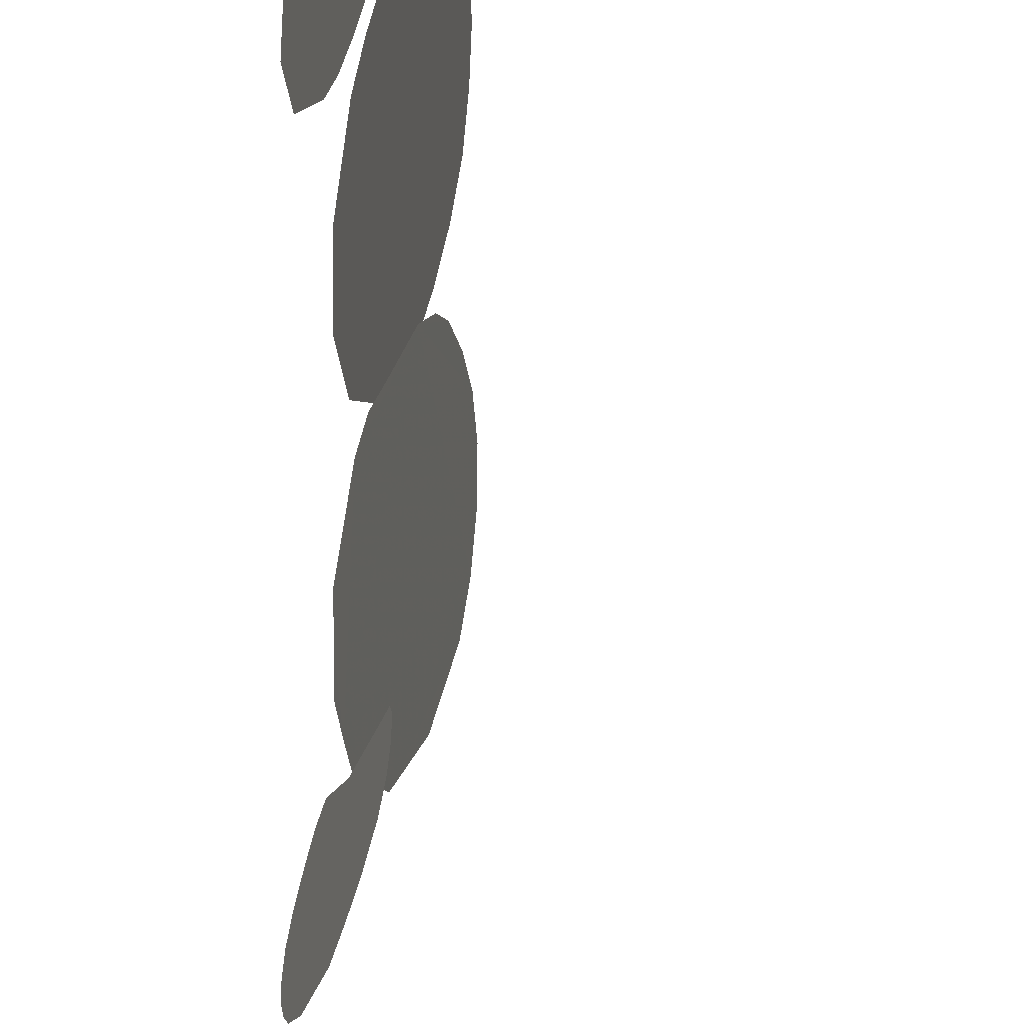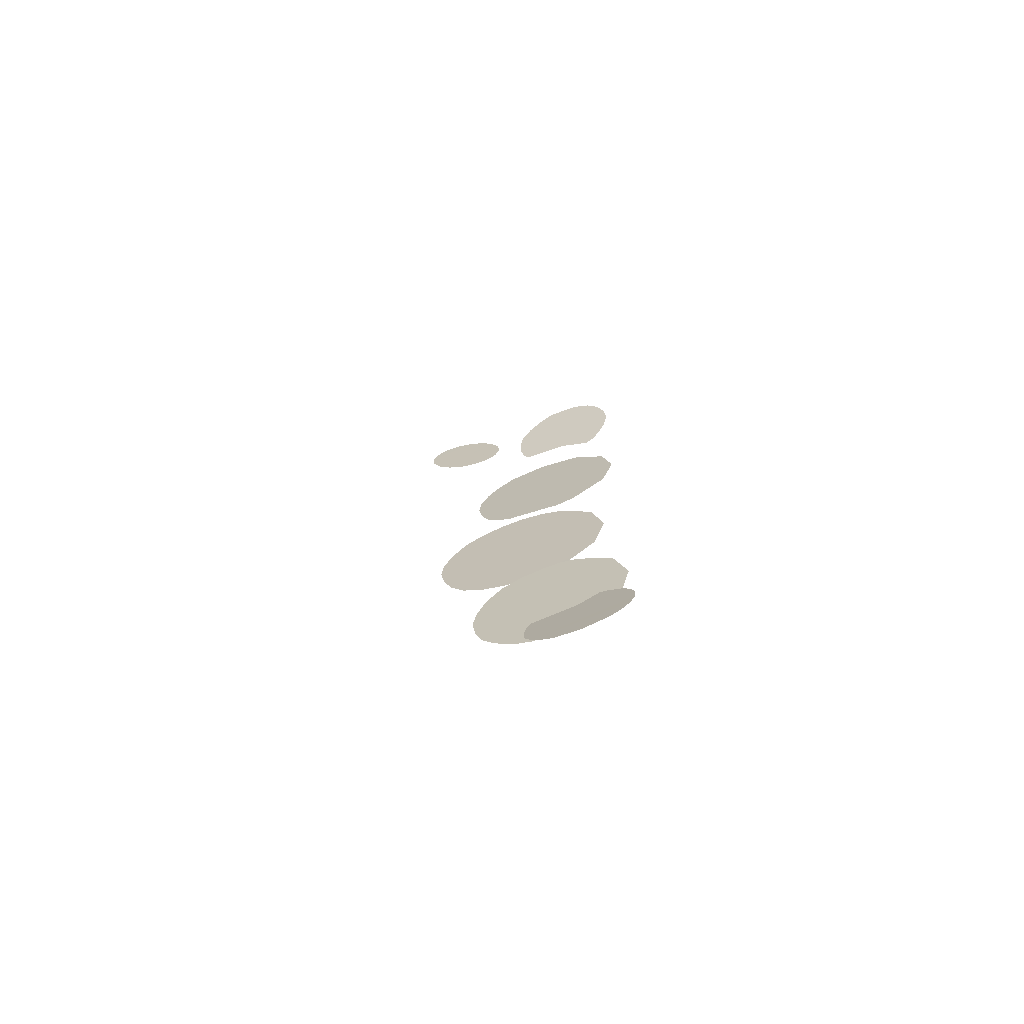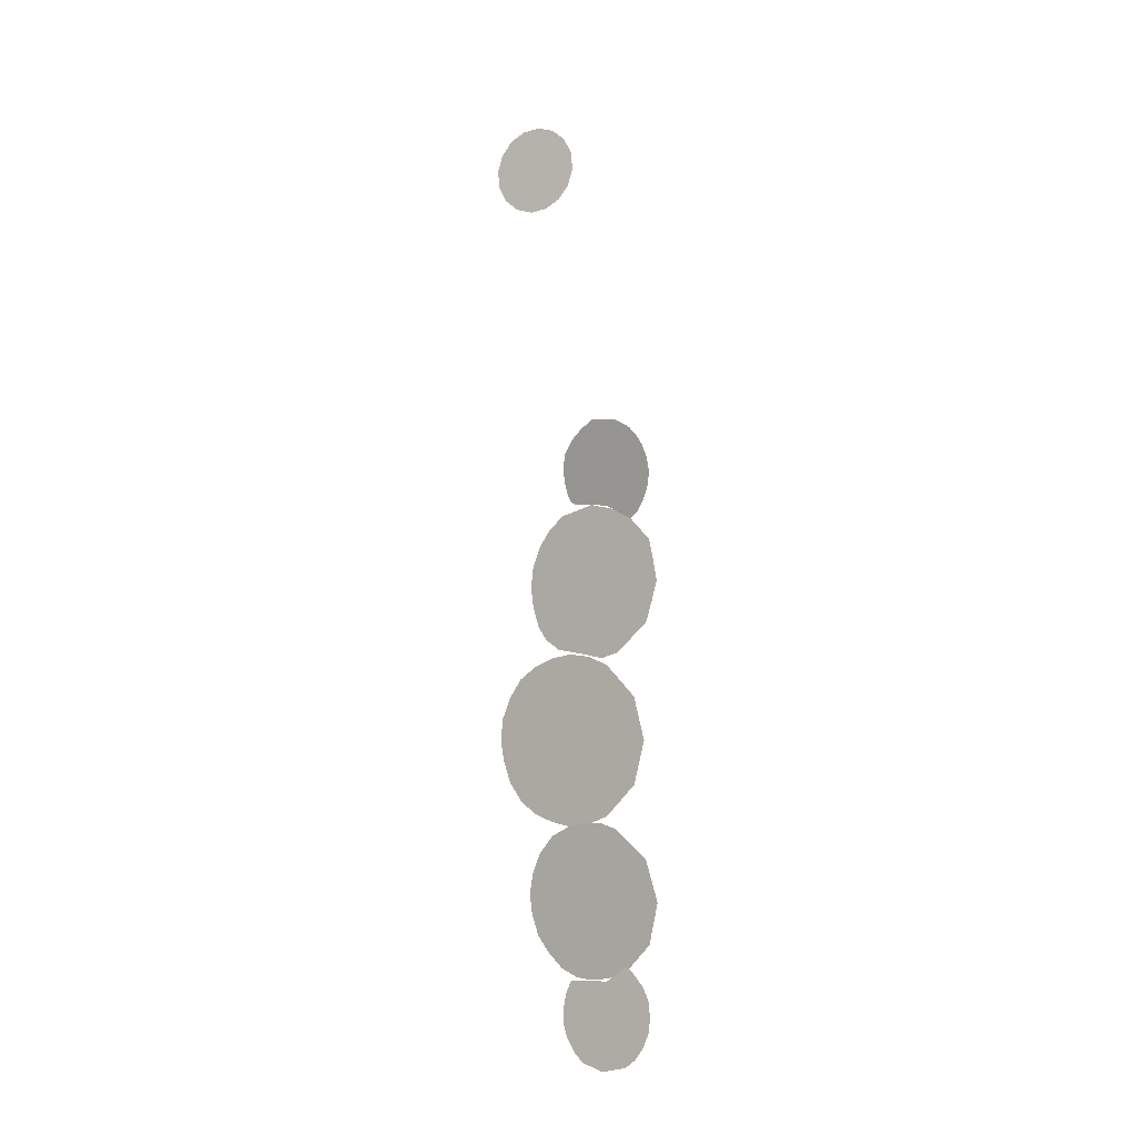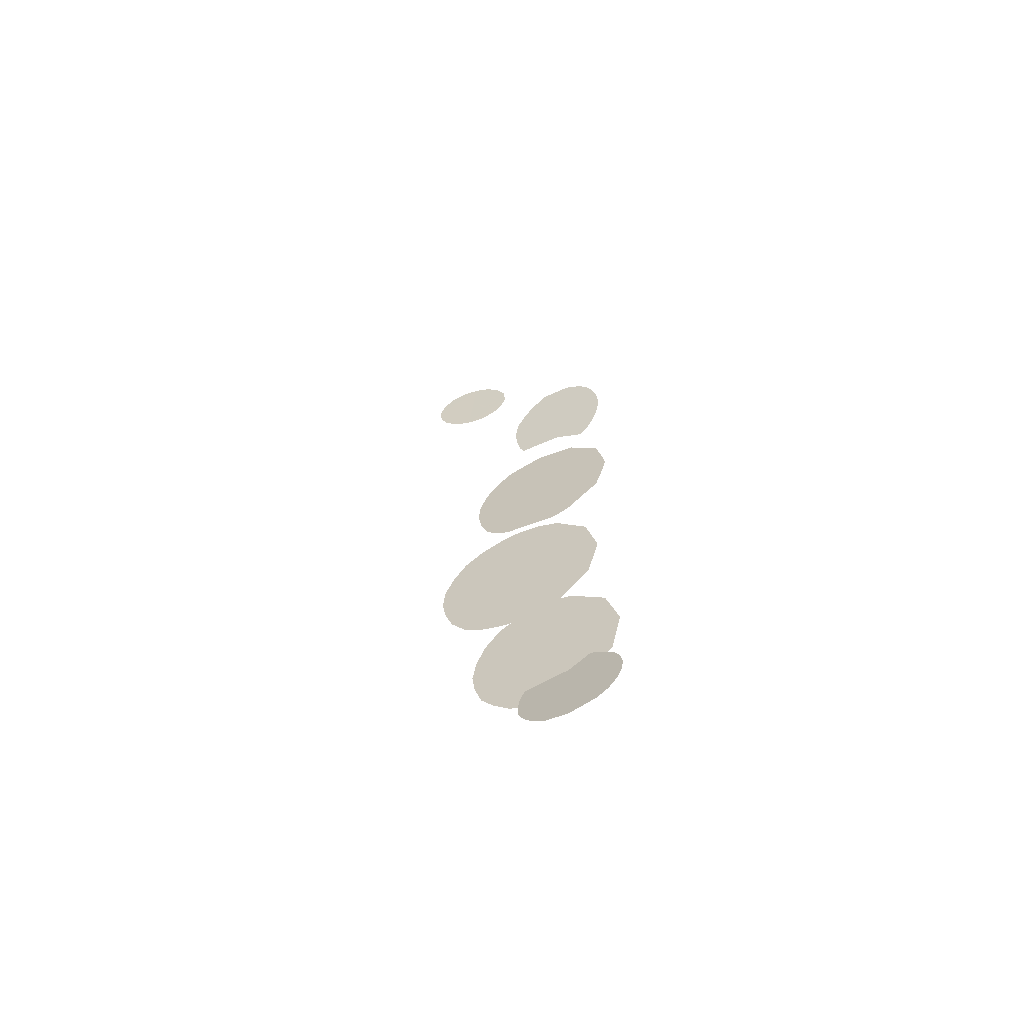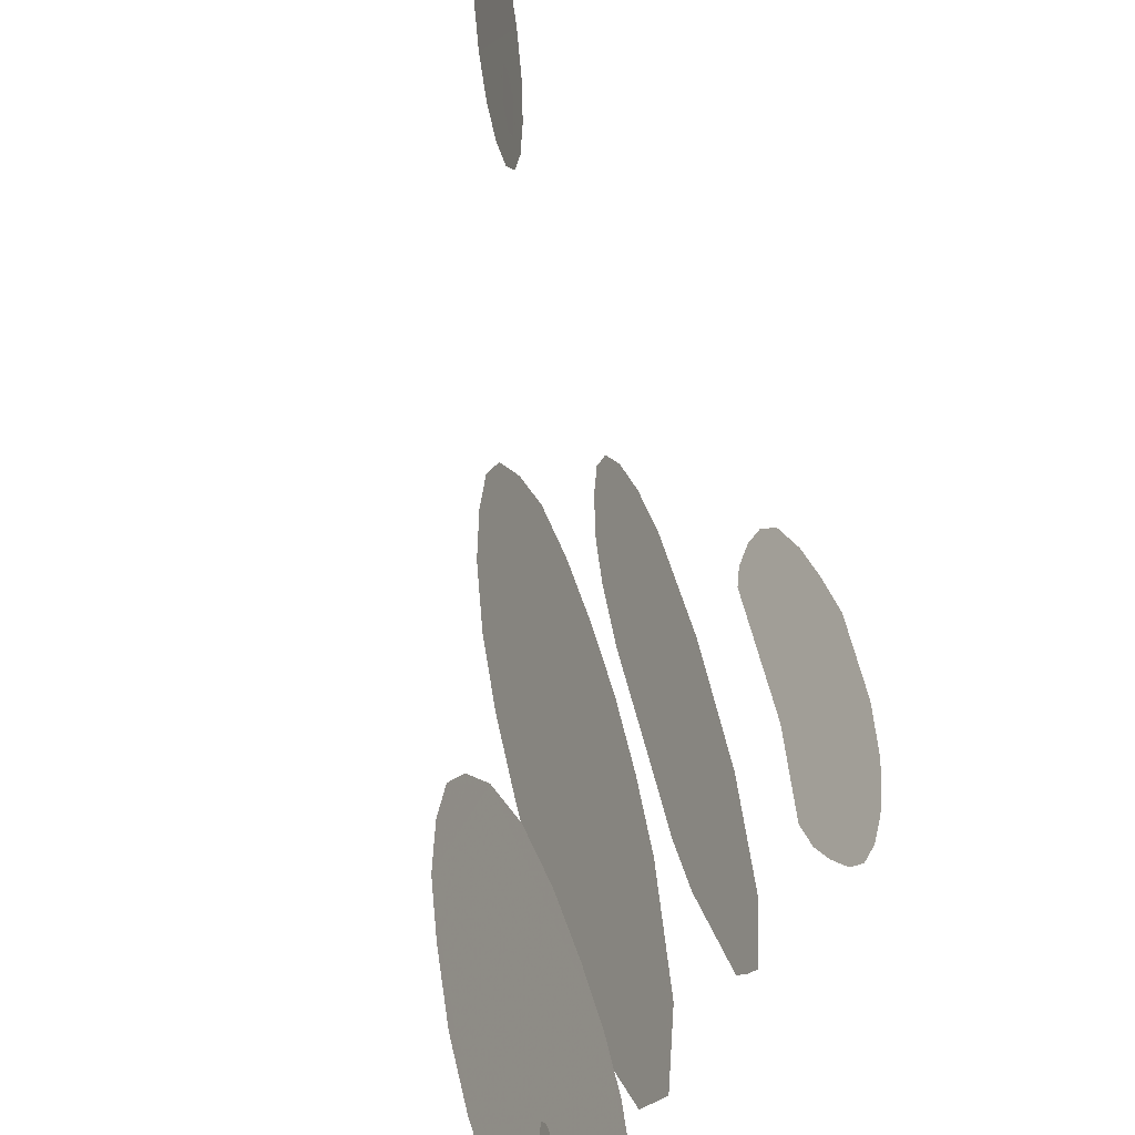
<metadata>
{"format":"obj","ext":"obj","renderer":"f3d","projection":"perspective","resolution":1024,"background":"white","views":[{"elev":48.3,"azim":-4.8,"up":"+Y"},{"elev":-69.5,"azim":-87.0,"up":"+Z"},{"elev":-4.9,"azim":-69.6,"up":"+Z"},{"elev":-60.0,"azim":-80.7,"up":"+Z"},{"elev":15.5,"azim":-173.1,"up":"+Y"}]}
</metadata>
<code>
o gaugesDIFF
v 19.55 30.24 0.1655
v 19.54 30.18 0.1773
v 19.56 30.31 0.1384
v 19.53 30.11 0.1725
v 19.57 30.36 0.09729
v 16.5 28.31 -20.54
v 16.12 27.23 -20.53
v 16.3 27.8 -20.66
v 16.06 26.99 -20.35
v 16.61 28.54 -20.34
v 16.04 26.81 -20.09
v 16.73 28.74 -20.08
v 16.05 26.69 -19.78
v 16.82 28.86 -19.78
v 16.09 26.67 -19.48
v 16.87 28.88 -19.47
v 16.16 26.72 -19.16
v 16.91 28.83 -19.15
v 16.25 26.86 -18.88
v 16.59 27.78 -18.82
v 16.91 28.72 -18.9
v 16.42 27.18 -18.56
v 16.48 27.32 -18.5
v 19.51 29.95 0.0691
v 19.53 30.05 0.1523
v 19.52 29.99 0.1168
v 19.51 29.91 0.01133
v 19.5 29.89 -0.1202
v 19.5 29.89 -0.05305
v 19.54 30.15 -0.3798
v 19.52 30.02 -0.3409
v 19.53 30.08 -0.368
v 19.52 29.97 -0.2998
v 19.55 30.22 -0.375
v 19.51 29.93 -0.2472
v 19.51 29.9 -0.1863
v 19.58 30.44 -0.08228
v 19.57 30.4 0.04474
v 19.58 30.43 -0.01616
v 19.58 30.42 -0.2138
v 19.58 30.44 -0.1495
v 19.57 30.38 -0.2716
v 19.56 30.28 -0.3548
v 19.56 30.34 -0.3193
v 16.09 27.09 -7.052
v 16.38 28.04 -6.8
v 16.17 27.44 -6.857
v 16.51 28.33 -6.967
v 16.58 28.46 -7.068
v 16.06 26.92 -7.246
v 16.64 28.59 -7.17
v 16.05 26.8 -7.436
v 16.77 28.81 -7.464
v 16.07 26.69 -7.729
v 16.86 28.88 -7.779
v 16.11 26.66 -8.05
v 16.91 28.87 -8.087
v 16.19 26.72 -8.348
v 16.94 28.79 -8.398
v 16.3 26.87 -8.641
v 16.63 27.8 -8.655
v 16.93 28.69 -8.553
v 16.39 27.02 -8.853
v 16.48 27.21 -8.969
v 17.2 28.34 -8.557
v 16.92 27.49 -8.757
v 17.44 29.11 -8.75
v 17.54 29.46 -9.038
v 16.65 26.74 -9.869
v 16.7 26.85 -9.418
v 16.64 26.78 -10.77
v 16.61 26.66 -10.32
v 16.89 27.66 -11.84
v 16.67 26.92 -11.23
v 17.13 28.42 -11.87
v 17 28.04 -11.95
v 17.37 29.18 -11.73
v 17.66 29.95 -10.33
v 17.61 29.73 -9.425
v 17.66 29.9 -9.872
v 17.56 29.72 -11.23
v 17.62 29.88 -10.78
v 17.48 29.52 -11.51
v 17.37 28.9 -11.84
v 17.23 28.43 -11.9
v 17.1 27.96 -12.09
v 17 27.61 -12.44
v 17.63 29.84 -12.09
v 17.5 29.37 -11.91
v 17.83 30.52 -12.78
v 17.75 30.24 -12.37
v 16.83 27.02 -13.73
v 16.9 27.27 -12.79
v 17 27.61 -15.02
v 16.9 27.27 -14.68
v 17.37 28.9 -15.62
v 17.1 27.96 -15.37
v 17.23 28.43 -15.55
v 17.9 30.78 -13.73
v 17.89 30.73 -13.26
v 17.83 30.52 -14.68
v 17.88 30.7 -14.19
v 17.63 29.84 -15.37
v 17.74 30.22 -15.1
v 17.5 29.37 -15.54
v 17.44 29.13 -18.7
v 17.55 29.5 -18.37
v 17.32 28.74 -18.86
v 17.62 29.76 -18.03
v 17.07 27.95 -18.83
v 17.2 28.36 -18.89
v 16.71 26.87 -18.04
v 16.93 27.51 -18.7
v 16.68 26.94 -16.23
v 16.61 26.66 -17.14
v 17.67 29.97 -17.13
v 17.66 29.91 -17.58
v 17.01 28.05 -15.52
v 16.9 27.68 -15.63
v 17.55 29.7 -16.23
v 17.63 29.89 -16.69
v 17.29 28.91 -15.61
v 17.43 29.35 -15.83
v 17.13 28.44 -15.53
v 19.53 30 -0.8946
v 19.48 29.63 -0.2024
v 19.5 29.75 -0.5852
v 19.63 30.75 -1.122
v 19.58 30.35 -1.083
v 19.73 31.43 -0.7515
v 19.68 31.12 -1.006
v 19.51 29.86 0.549
v 19.49 29.67 0.1961
v 19.76 31.66 -0.000151
v 19.75 31.62 -0.3986
v 19.61 30.55 0.9197
v 19.55 30.17 0.8031
v 19.71 31.29 0.6921
v 19.66 30.94 0.8803
v 19.74 31.54 0.3827
f 3 2 1
f 4 2 3
f 5 4 3
f 8 7 6
f 7 9 6
f 10 6 9
f 9 11 10
f 12 10 11
f 11 13 12
f 14 12 13
f 13 15 14
f 16 14 15
f 15 17 16
f 18 16 17
f 17 19 18
f 19 20 18
f 18 20 21
f 22 20 19
f 23 20 22
f 26 25 24
f 25 4 24
f 24 4 27
f 29 27 28
f 27 4 28
f 32 31 30
f 31 33 30
f 30 33 34
f 33 28 34
f 35 28 33
f 36 28 35
f 28 4 34
f 34 4 37
f 37 4 5
f 38 37 5
f 39 37 38
f 40 34 37
f 41 40 37
f 42 34 40
f 43 34 42
f 44 43 42
f 47 46 45
f 48 45 46
f 48 49 45
f 50 45 49
f 49 51 50
f 52 50 51
f 51 53 52
f 54 52 53
f 53 55 54
f 56 54 55
f 55 57 56
f 58 56 57
f 57 59 58
f 60 58 59
f 61 60 59
f 62 61 59
f 63 60 61
f 64 63 61
f 67 66 65
f 68 66 67
f 70 66 69
f 69 66 68
f 72 69 71
f 74 71 73
f 71 69 73
f 76 73 75
f 75 73 77
f 73 69 77
f 77 69 68
f 78 77 68
f 79 78 68
f 80 78 79
f 81 77 78
f 82 81 78
f 83 77 81
f 86 85 84
f 87 86 84
f 89 88 84
f 88 90 84
f 91 90 88
f 90 87 84
f 93 87 92
f 95 92 94
f 92 87 94
f 94 87 96
f 96 87 90
f 97 94 96
f 98 97 96
f 100 99 90
f 99 101 90
f 102 101 99
f 101 96 90
f 103 96 101
f 104 103 101
f 105 96 103
f 108 107 106
f 109 107 108
f 111 110 108
f 110 112 108
f 113 112 110
f 112 109 108
f 115 114 112
f 117 109 116
f 114 118 112
f 119 118 114
f 118 109 112
f 116 109 120
f 121 116 120
f 120 109 118
f 122 120 118
f 123 120 122
f 124 122 118
f 127 126 125
f 129 125 128
f 125 126 128
f 131 128 130
f 133 132 126
f 130 128 134
f 135 130 134
f 132 136 126
f 126 136 128
f 128 136 134
f 137 136 132
f 134 136 138
f 138 136 139
f 140 134 138

</code>
